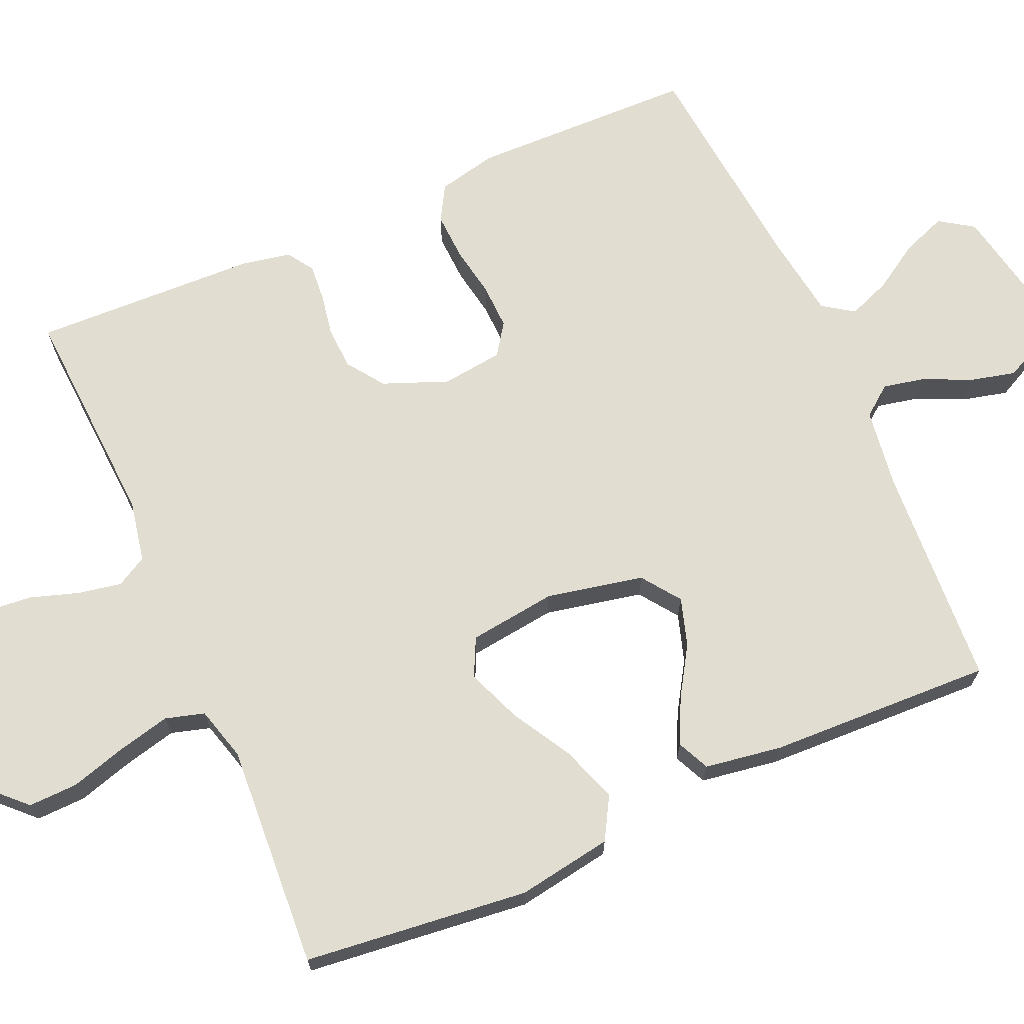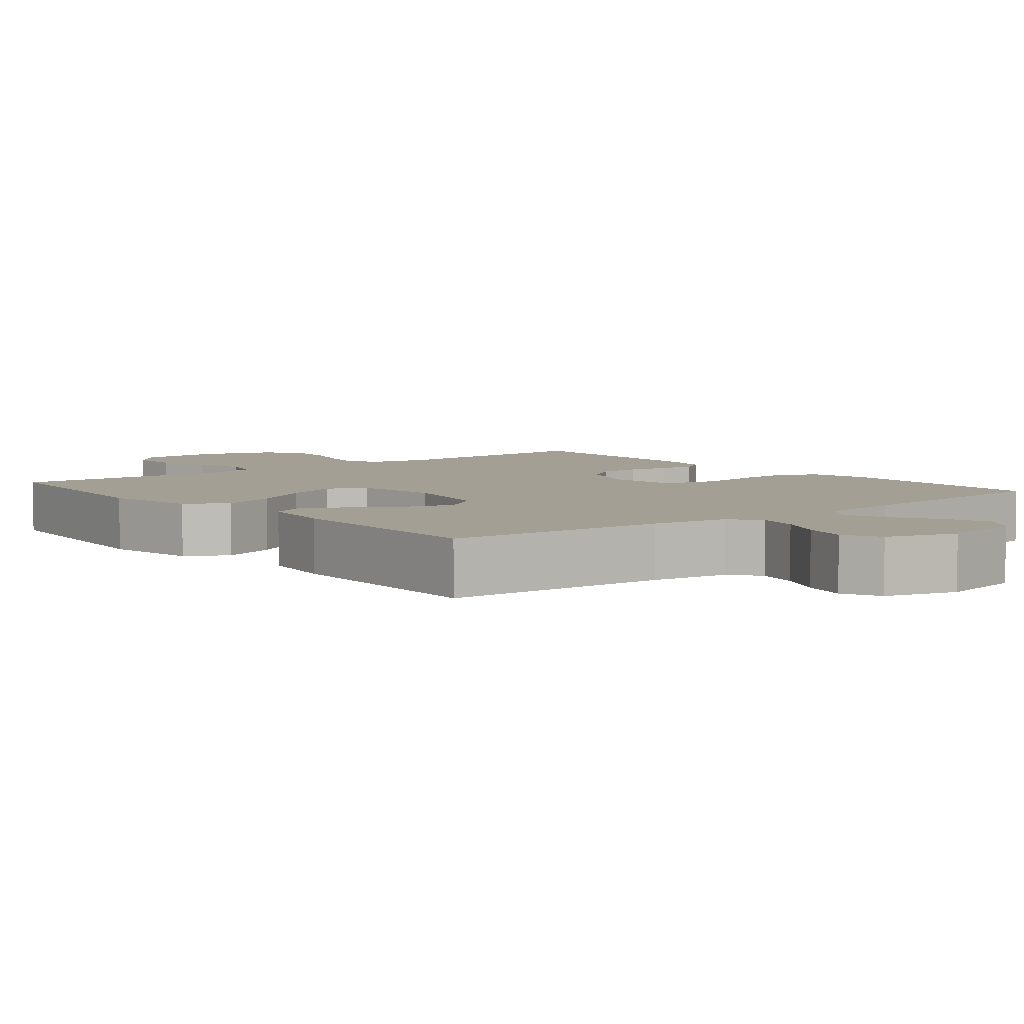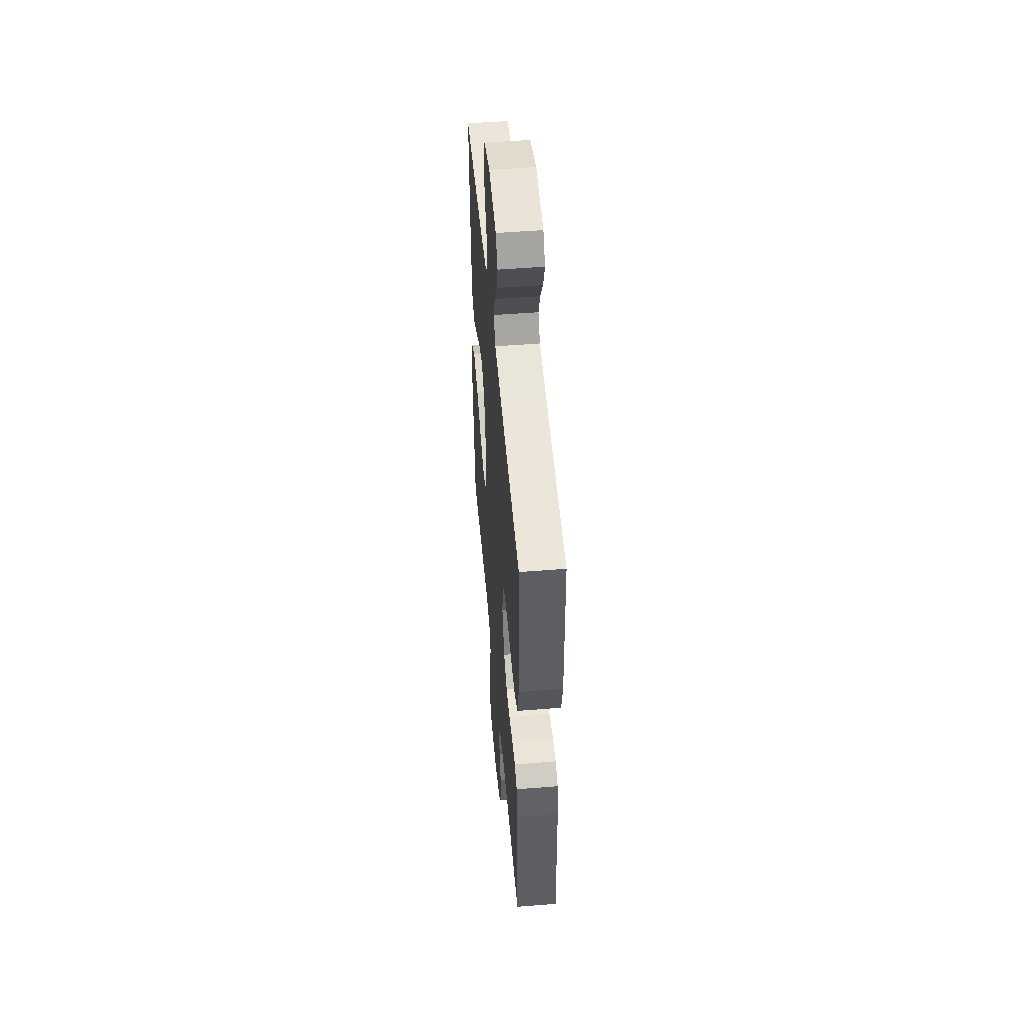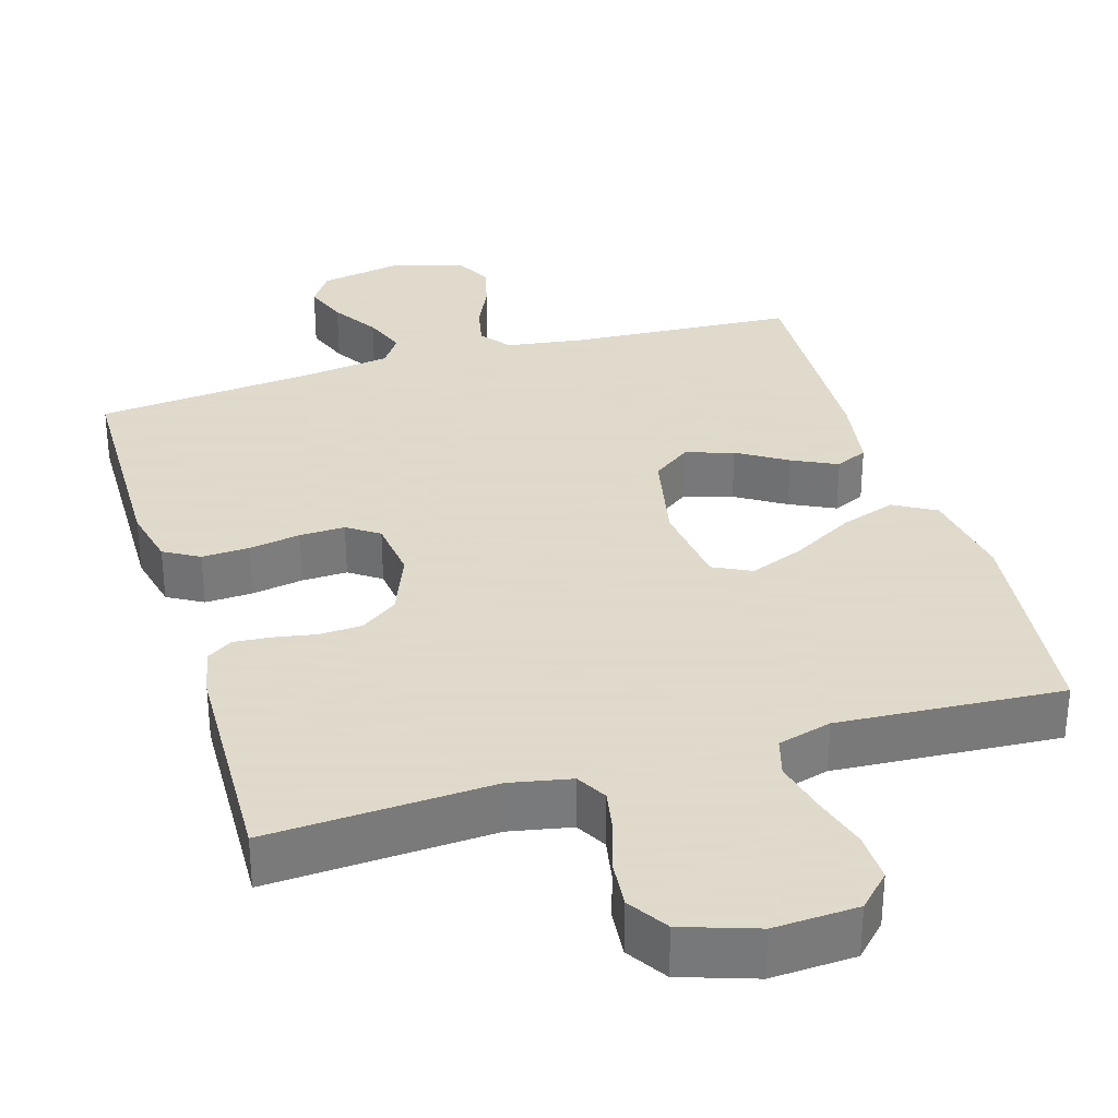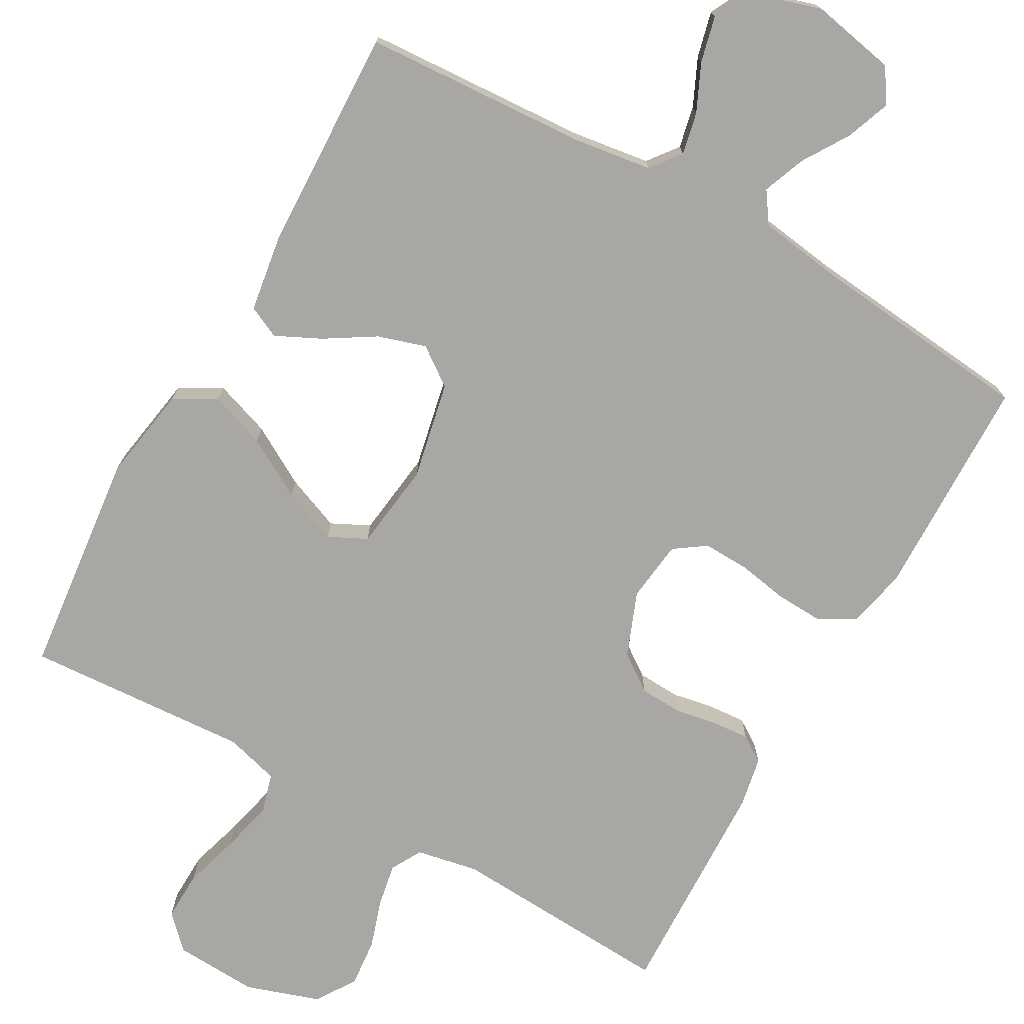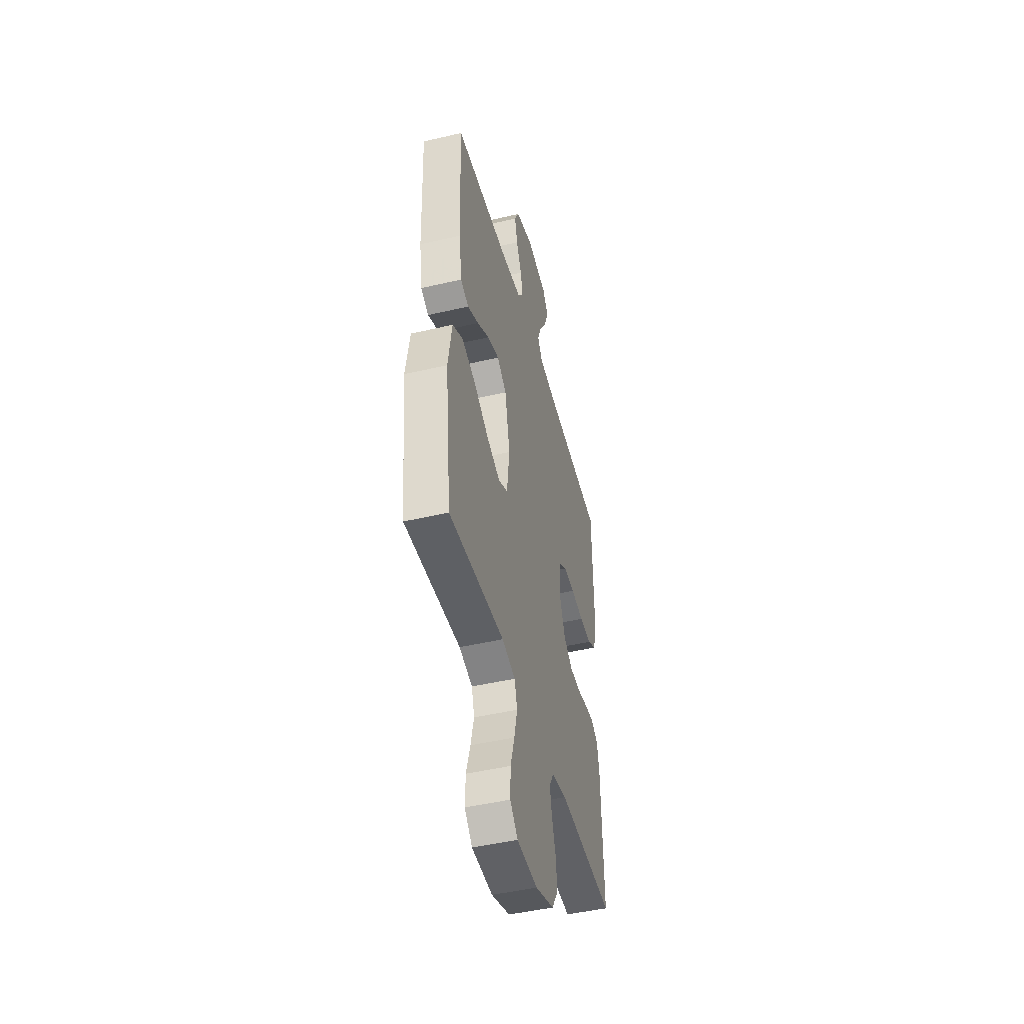
<metadata>
{"format":"obj","ext":"obj","renderer":"f3d","projection":"perspective","resolution":1024,"background":"white","views":[{"elev":68.7,"azim":-113.7,"up":"+Y"},{"elev":5.5,"azim":-39.1,"up":"+Y"},{"elev":50.7,"azim":85.0,"up":"+Z"},{"elev":32.4,"azim":163.3,"up":"+Y"},{"elev":-74.5,"azim":-29.4,"up":"+Y"},{"elev":-46.7,"azim":-75.0,"up":"+Z"}]}
</metadata>
<code>
v -0.5 0.07 -0.5
v -0.533 0.07 -0.2
v -0.512 0.07 -0.073
v -0.456 0.07 -0.041
v -0.381 0.07 -0.067
v -0.301 0.07 -0.113
v -0.228 0.07 -0.142
v -0.177 0.07 -0.117
v -0.162 0.07 0
v -0.189 0.07 0.13
v -0.24 0.07 0.167
v -0.304 0.07 0.147
v -0.37 0.07 0.106
v -0.43 0.07 0.077
v -0.473 0.07 0.097
v -0.489 0.07 0.2
v -0.5 0.07 0.5
v -0.2 0.07 0.518
v -0.095 0.07 0.533
v -0.064 0.07 0.573
v -0.076 0.07 0.629
v -0.105 0.07 0.692
v -0.12 0.07 0.753
v -0.095 0.07 0.803
v 0 0.07 0.832
v 0.113 0.07 0.81
v 0.143 0.07 0.765
v 0.121 0.07 0.706
v 0.082 0.07 0.644
v 0.06 0.07 0.587
v 0.088 0.07 0.546
v 0.2 0.07 0.53
v 0.5 0.07 0.5
v 0.506 0.07 0.2
v 0.488 0.07 0.121
v 0.441 0.07 0.094
v 0.377 0.07 0.097
v 0.309 0.07 0.109
v 0.248 0.07 0.111
v 0.206 0.07 0.082
v 0.196 0.07 0
v 0.23 0.07 -0.086
v 0.279 0.07 -0.121
v 0.336 0.07 -0.124
v 0.392 0.07 -0.114
v 0.442 0.07 -0.11
v 0.477 0.07 -0.133
v 0.49 0.07 -0.2
v 0.5 0.07 -0.5
v 0.2 0.07 -0.483
v 0.118 0.07 -0.499
v 0.095 0.07 -0.54
v 0.106 0.07 -0.598
v 0.127 0.07 -0.663
v 0.133 0.07 -0.727
v 0.099 0.07 -0.78
v 0 0.07 -0.813
v -0.112 0.07 -0.807
v -0.154 0.07 -0.764
v -0.152 0.07 -0.698
v -0.13 0.07 -0.624
v -0.113 0.07 -0.553
v -0.128 0.07 -0.501
v -0.2 0.07 -0.481
v -0.5 0 -0.5
v -0.533 0 -0.2
v -0.512 0 -0.073
v -0.456 0 -0.041
v -0.381 0 -0.067
v -0.301 0 -0.113
v -0.228 0 -0.142
v -0.177 0 -0.117
v -0.162 0 0
v -0.189 0 0.13
v -0.24 0 0.167
v -0.304 0 0.147
v -0.37 0 0.106
v -0.43 0 0.077
v -0.473 0 0.097
v -0.489 0 0.2
v -0.5 0 0.5
v -0.2 0 0.518
v -0.095 0 0.533
v -0.064 0 0.573
v -0.076 0 0.629
v -0.105 0 0.692
v -0.12 0 0.753
v -0.095 0 0.803
v 0 0 0.832
v 0.113 0 0.81
v 0.143 0 0.765
v 0.121 0 0.706
v 0.082 0 0.644
v 0.06 0 0.587
v 0.088 0 0.546
v 0.2 0 0.53
v 0.5 0 0.5
v 0.506 0 0.2
v 0.488 0 0.121
v 0.441 0 0.094
v 0.377 0 0.097
v 0.309 0 0.109
v 0.248 0 0.111
v 0.206 0 0.082
v 0.196 0 0
v 0.23 0 -0.086
v 0.279 0 -0.121
v 0.336 0 -0.124
v 0.392 0 -0.114
v 0.442 0 -0.11
v 0.477 0 -0.133
v 0.49 0 -0.2
v 0.5 0 -0.5
v 0.2 0 -0.483
v 0.118 0 -0.499
v 0.095 0 -0.54
v 0.106 0 -0.598
v 0.127 0 -0.663
v 0.133 0 -0.727
v 0.099 0 -0.78
v 0 0 -0.813
v -0.112 0 -0.807
v -0.154 0 -0.764
v -0.152 0 -0.698
v -0.13 0 -0.624
v -0.113 0 -0.553
v -0.128 0 -0.501
v -0.2 0 -0.481
f 59 60 61
f 58 59 61
f 57 58 61
f 56 57 61
f 55 56 61
f 54 55 61
f 53 54 61
f 52 53 61 62
f 51 52 62 63
f 48 49 50
f 47 48 50
f 46 47 50
f 45 46 50
f 44 45 50
f 51 63 64
f 50 51 64
f 44 50 64
f 43 44 64
f 36 37 38
f 35 36 38
f 34 35 38
f 33 34 38
f 32 33 38
f 31 32 38 39
f 30 31 39 40
f 27 28 29
f 26 27 29
f 25 26 29
f 24 25 29
f 23 24 29
f 22 23 29
f 21 22 29
f 20 21 29 30
f 30 40 41
f 20 30 41
f 19 20 41
f 16 17 18
f 15 16 18
f 14 15 18
f 13 14 18
f 12 13 18
f 11 12 18 19
f 4 5 6
f 3 4 6
f 2 3 6
f 1 2 6
f 64 1 6
f 64 6 7
f 64 7 8
f 43 64 8
f 42 43 8
f 19 41 42
f 11 19 42
f 10 11 42
f 9 10 42
f 8 9 42
f 125 124 123
f 125 123 122
f 125 122 121
f 125 121 120
f 125 120 119
f 125 119 118
f 125 118 117
f 126 125 117 116
f 127 126 116 115
f 114 113 112
f 114 112 111
f 114 111 110
f 114 110 109
f 114 109 108
f 128 127 115
f 128 115 114
f 128 114 108
f 128 108 107
f 102 101 100
f 102 100 99
f 102 99 98
f 102 98 97
f 102 97 96
f 103 102 96 95
f 104 103 95 94
f 93 92 91
f 93 91 90
f 93 90 89
f 93 89 88
f 93 88 87
f 93 87 86
f 93 86 85
f 94 93 85 84
f 105 104 94
f 105 94 84
f 105 84 83
f 82 81 80
f 82 80 79
f 82 79 78
f 82 78 77
f 82 77 76
f 83 82 76 75
f 70 69 68
f 70 68 67
f 70 67 66
f 70 66 65
f 70 65 128
f 71 70 128
f 72 71 128
f 72 128 107
f 72 107 106
f 106 105 83
f 106 83 75
f 106 75 74
f 106 74 73
f 106 73 72
f 1 65 66 2
f 2 66 67 3
f 3 67 68 4
f 4 68 69 5
f 5 69 70 6
f 6 70 71 7
f 7 71 72 8
f 8 72 73 9
f 9 73 74 10
f 10 74 75 11
f 11 75 76 12
f 12 76 77 13
f 13 77 78 14
f 14 78 79 15
f 15 79 80 16
f 16 80 81 17
f 17 81 82 18
f 18 82 83 19
f 19 83 84 20
f 20 84 85 21
f 21 85 86 22
f 22 86 87 23
f 23 87 88 24
f 24 88 89 25
f 25 89 90 26
f 26 90 91 27
f 27 91 92 28
f 28 92 93 29
f 29 93 94 30
f 30 94 95 31
f 31 95 96 32
f 32 96 97 33
f 33 97 98 34
f 34 98 99 35
f 35 99 100 36
f 36 100 101 37
f 37 101 102 38
f 38 102 103 39
f 39 103 104 40
f 40 104 105 41
f 41 105 106 42
f 42 106 107 43
f 43 107 108 44
f 44 108 109 45
f 45 109 110 46
f 46 110 111 47
f 47 111 112 48
f 48 112 113 49
f 49 113 114 50
f 50 114 115 51
f 51 115 116 52
f 52 116 117 53
f 53 117 118 54
f 54 118 119 55
f 55 119 120 56
f 56 120 121 57
f 57 121 122 58
f 58 122 123 59
f 59 123 124 60
f 60 124 125 61
f 61 125 126 62
f 62 126 127 63
f 63 127 128 64
f 64 128 65 1

</code>
